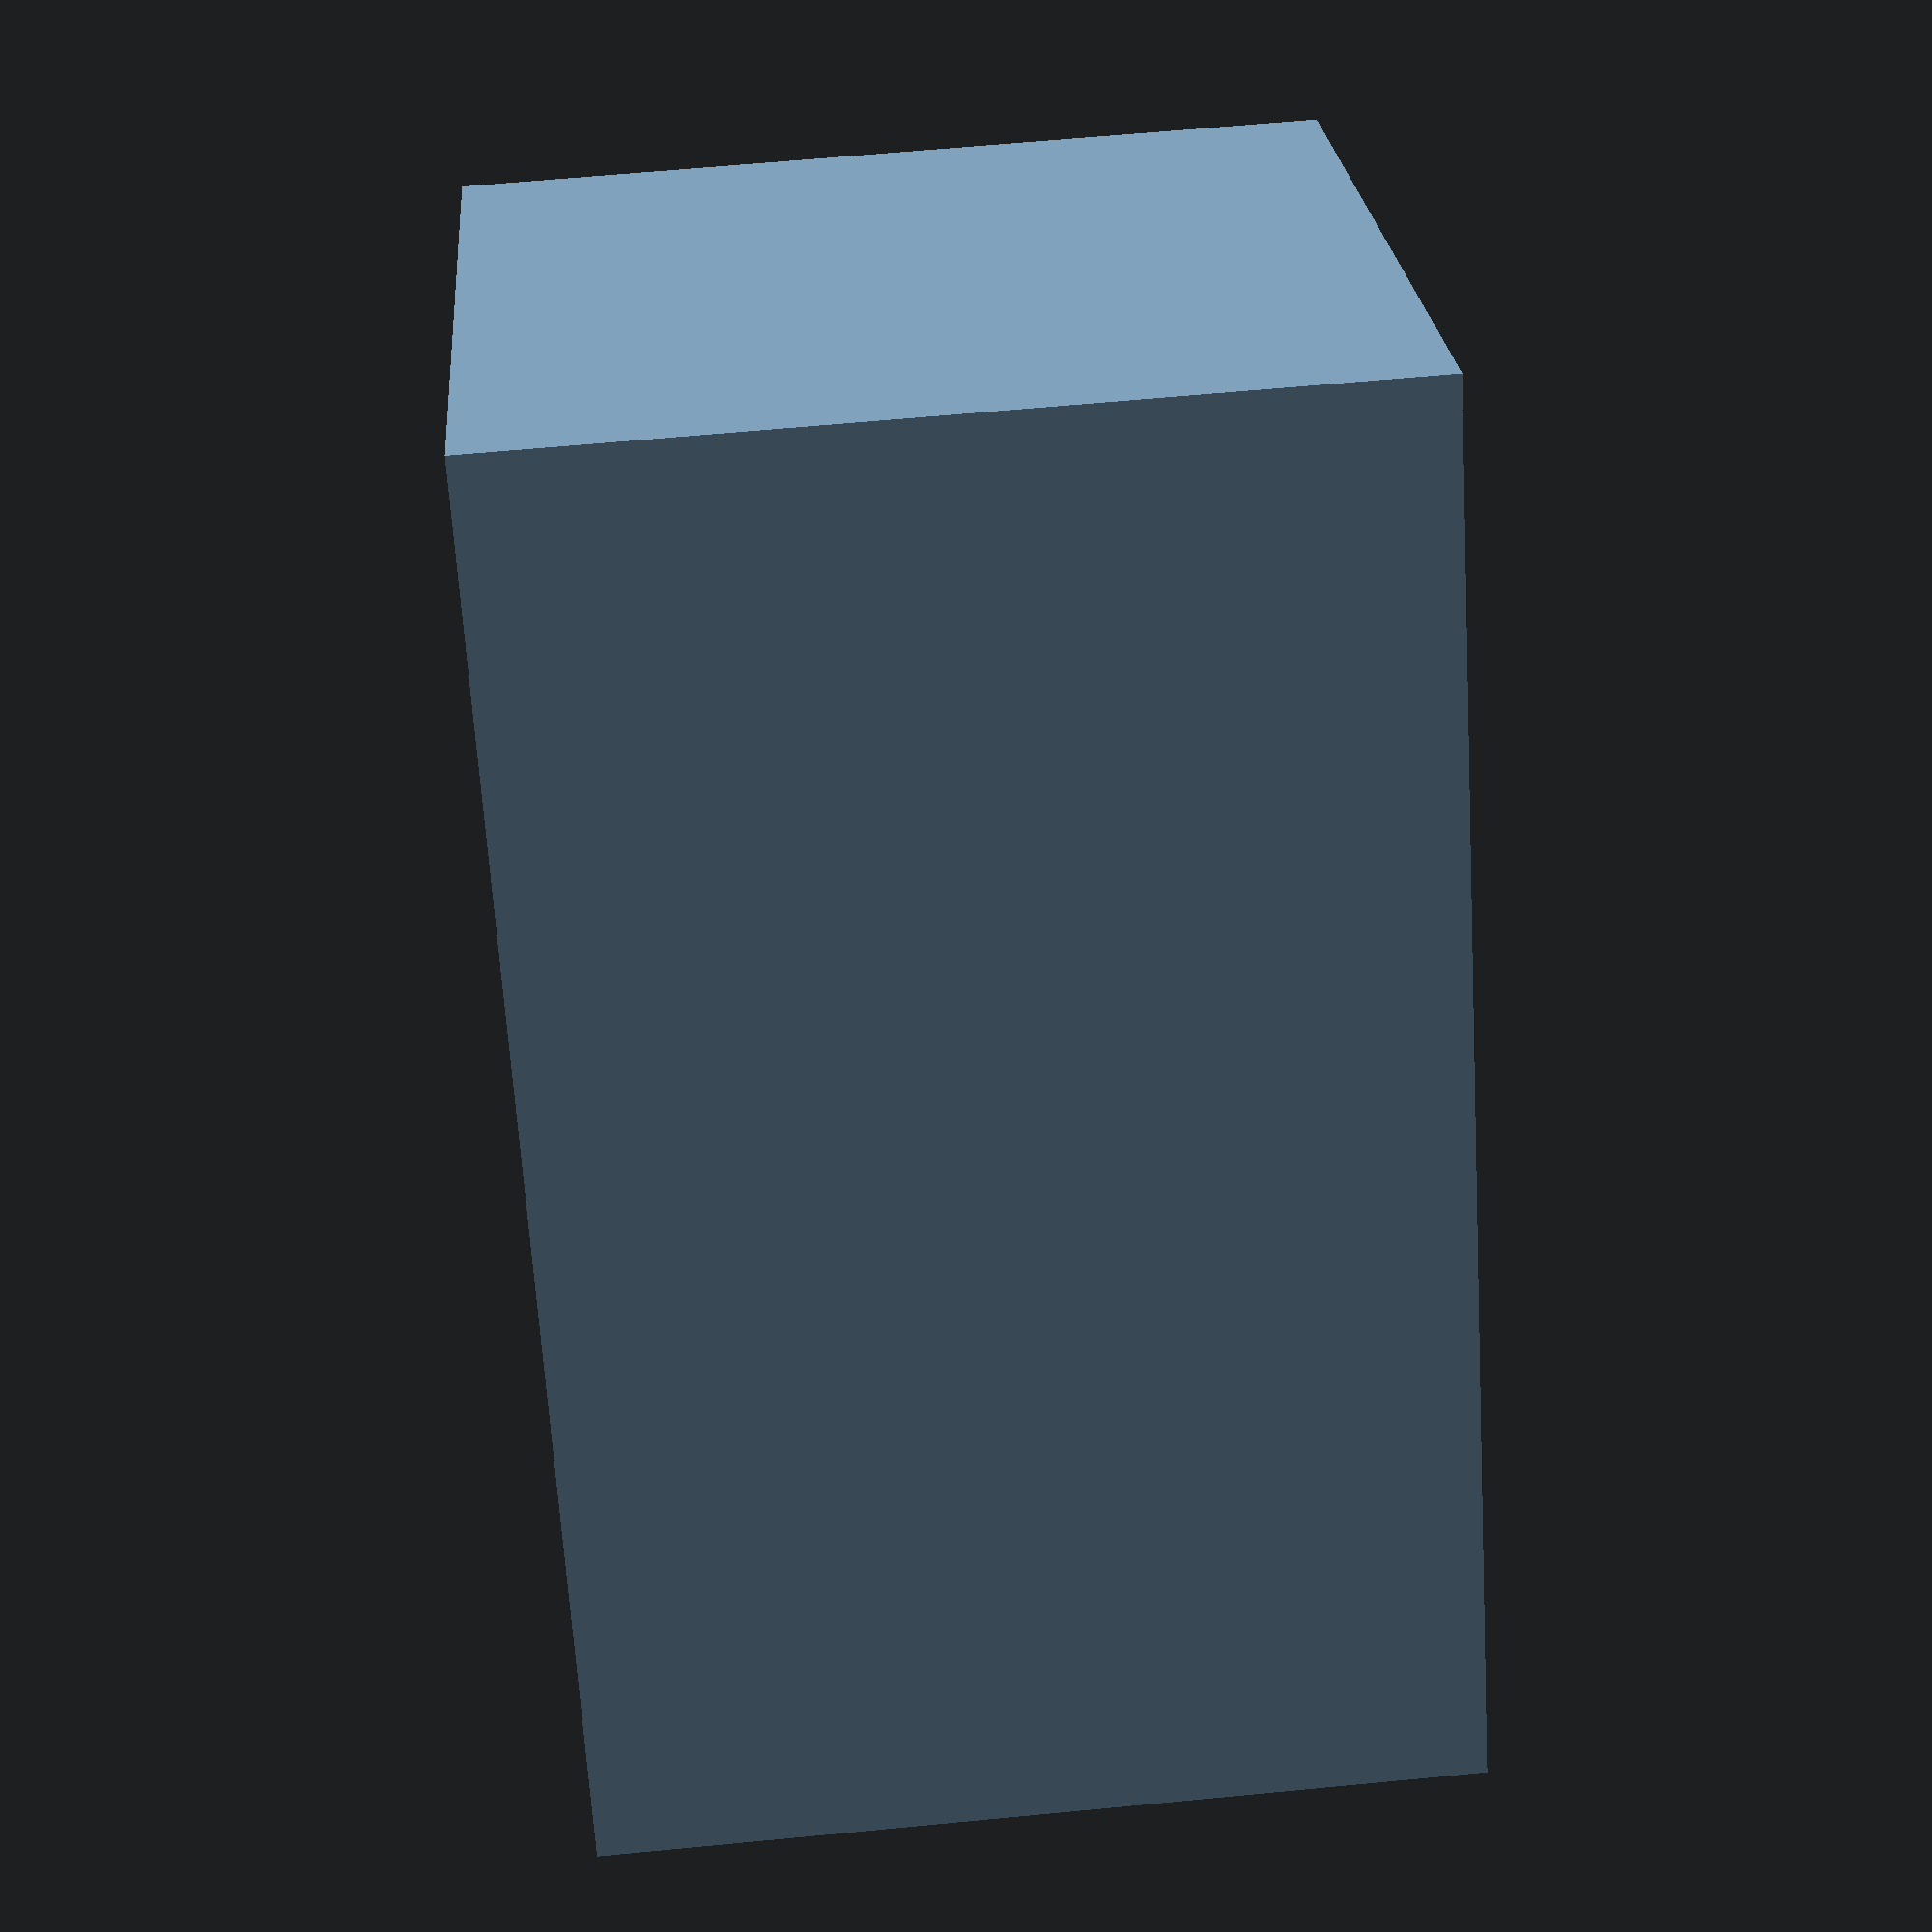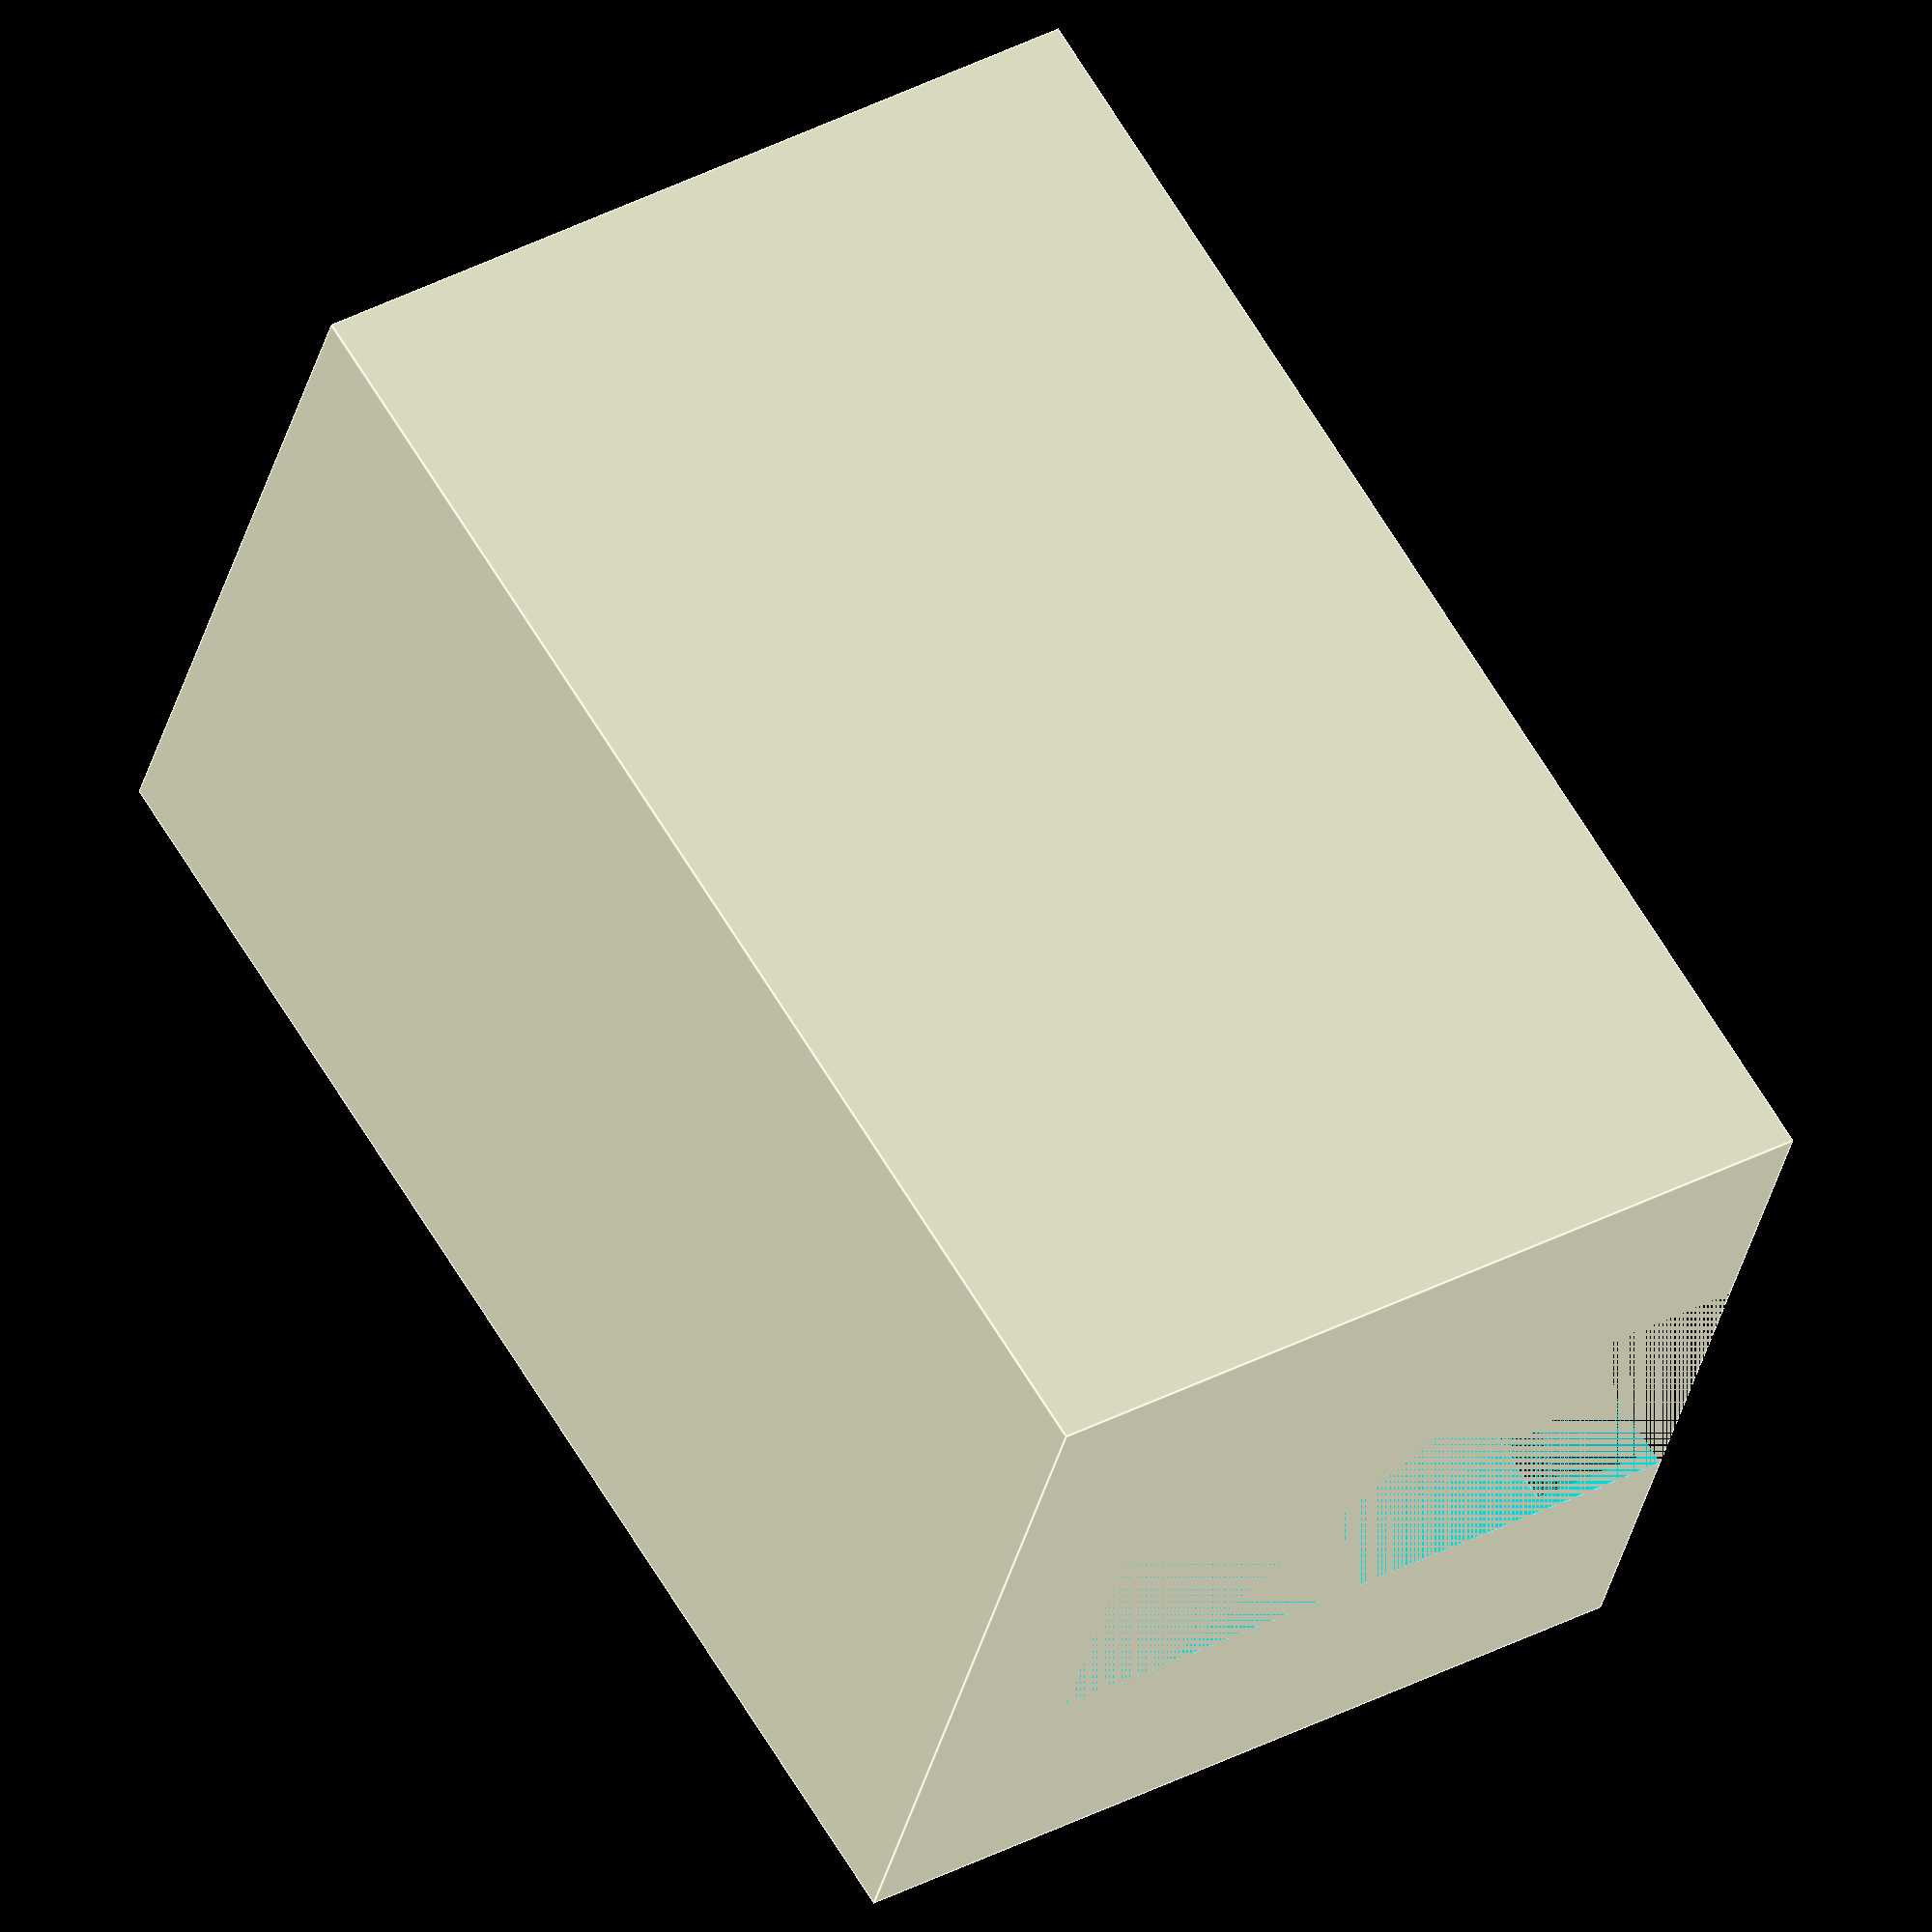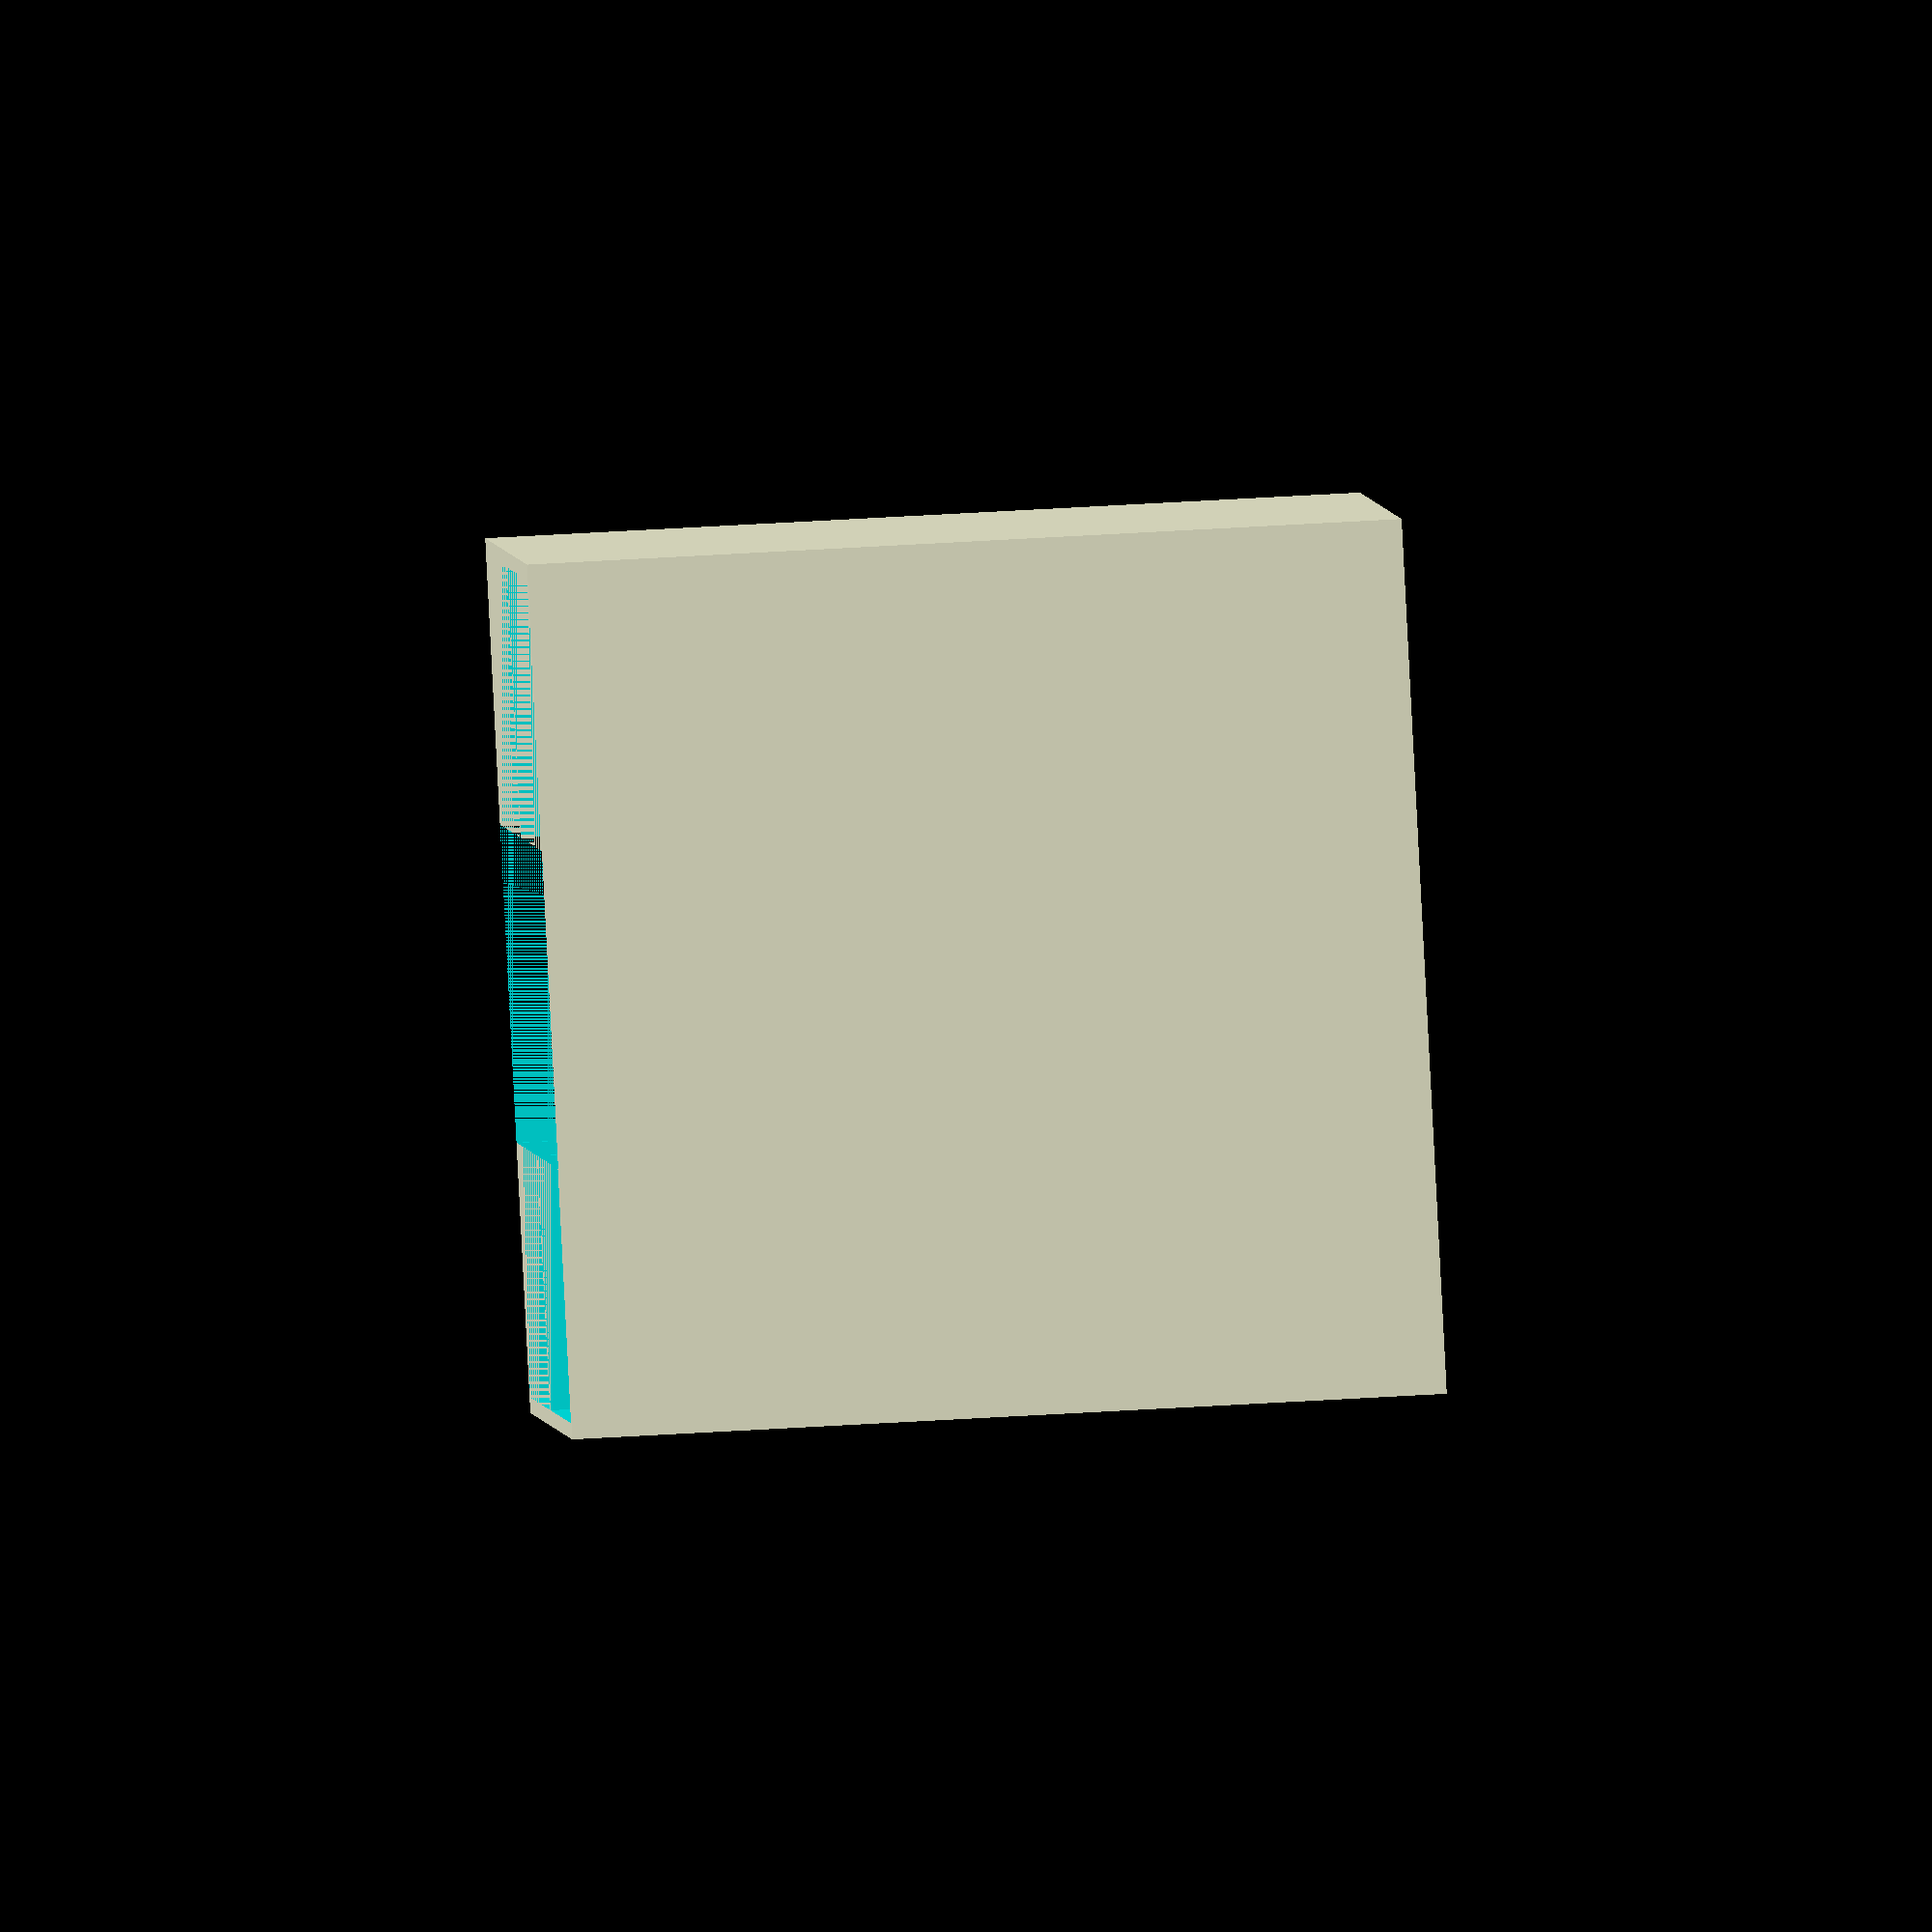
<openscad>


ww = 55;
dd = 90;
hh = 55;
wall=1;

difference() {
    cube([ww,dd,hh]);
    translate([wall,wall,wall]) cube([ww-2*wall, 45-2*wall, hh-wall]);
    translate([wall,45,wall]) cube([ww-2*wall, 46-2*wall, hh-wall]);
    translate([18,0,10]) cube([20,dd,hh]);
}

</openscad>
<views>
elev=118.3 azim=217.4 roll=275.6 proj=p view=solid
elev=142.7 azim=246.8 roll=303.9 proj=o view=edges
elev=298.4 azim=29.5 roll=86.6 proj=o view=wireframe
</views>
